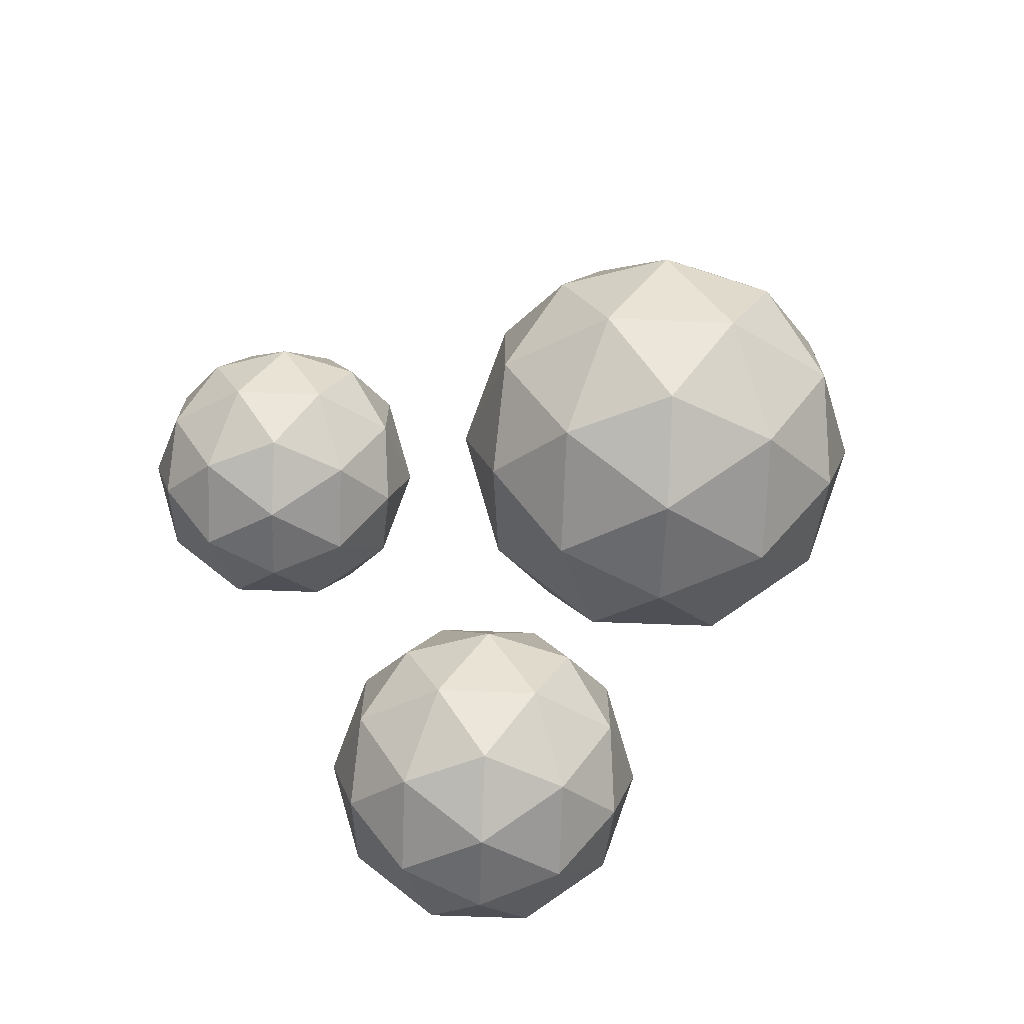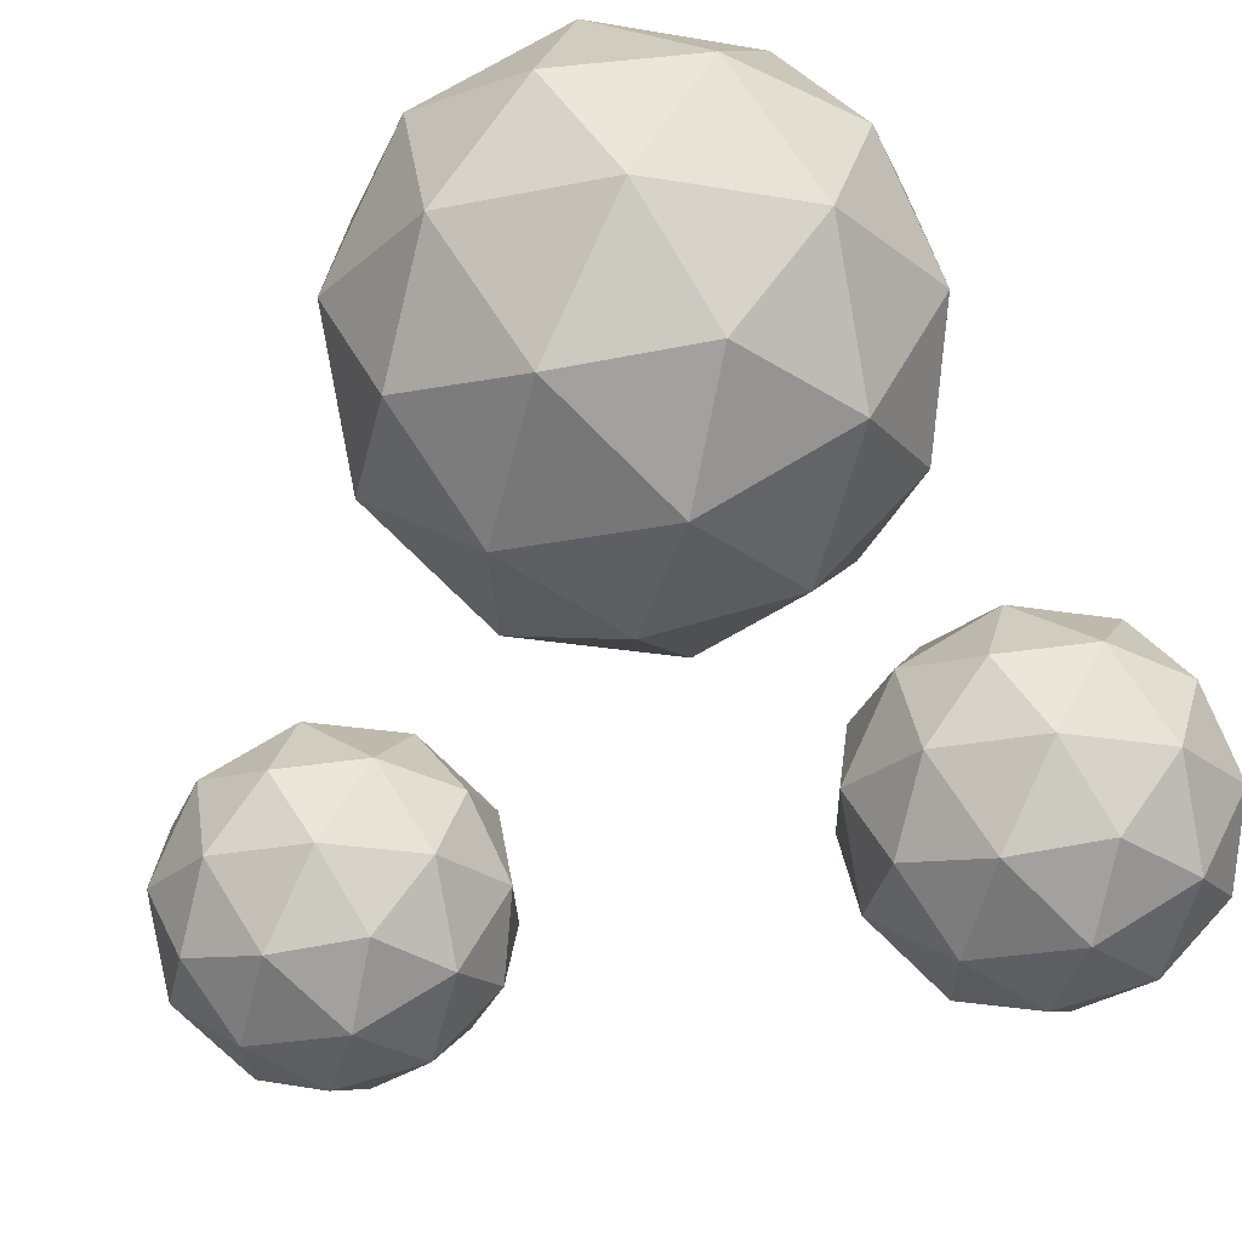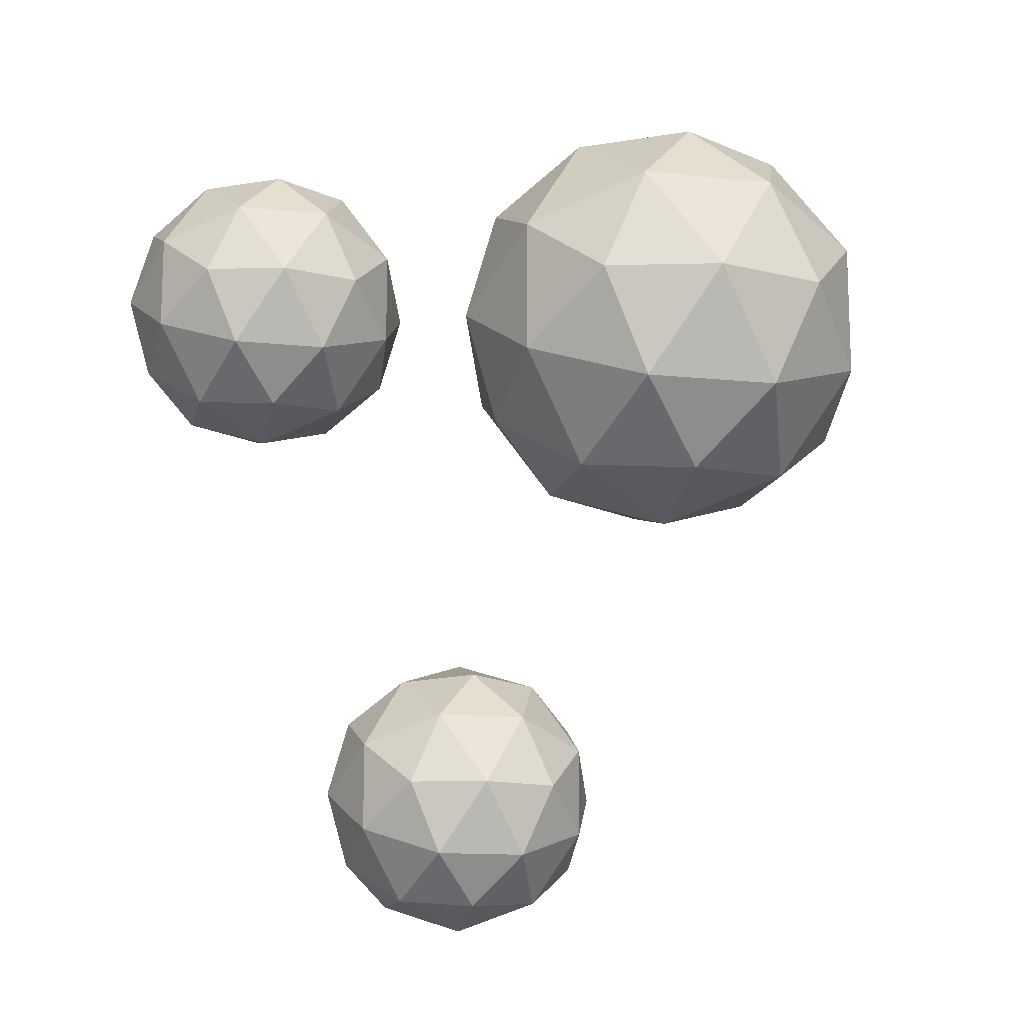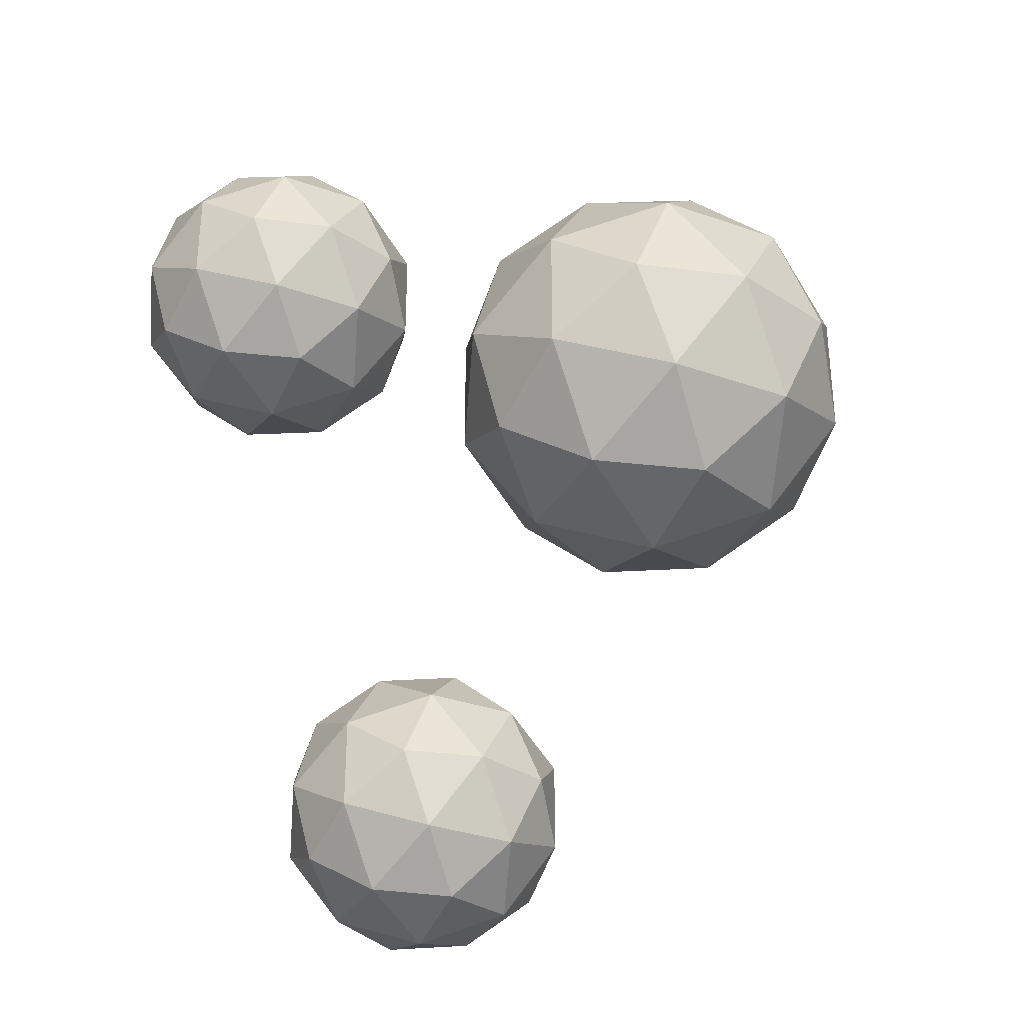
<metadata>
{"format":"obj","ext":"obj","renderer":"f3d","projection":"perspective","resolution":1024,"background":"white","views":[{"elev":-70.5,"azim":146.2,"up":"+Z"},{"elev":-23.4,"azim":-34.5,"up":"+Y"},{"elev":-13.9,"azim":135.3,"up":"+Z"},{"elev":-33.0,"azim":122.2,"up":"+Z"}]}
</metadata>
<code>
o Cube
v 0.25 0 0.25
v -0.25 0 0.25
v -0.25 0 -0.25
v 0.25 0 -0.25
v 0.2495 1.088 0.2451
v -0.2504 1.098 0.2461
v -0.2495 1.192 -0.2451
v 0.2504 1.182 -0.2461
v 0.2945 2.189 0.6847
v -0.2037 2.15 0.6676
v -0.1991 2.3 0.1907
v 0.2991 2.339 0.2078
v 2.17 3.723 1.924
v 2.049 3.723 2.145
v 2.024 3.974 2.132
v 2.146 3.974 1.91
v -0.9743 4.703 2.44
v -1.198 4.703 2.323
v -1.131 4.909 2.194
v -0.907 4.909 2.31
v -0.3899 3.589 -0.537
v -0.1374 3.589 -0.5419
v -0.1367 3.84 -0.5106
v -0.3893 3.84 -0.5057
v -0.4201 3.801 -2.294
v -0.1676 3.801 -2.298
v -0.1669 4.051 -2.268
v -0.4195 4.051 -2.264
v 0.25 0.38 0.25
v -0.25 0.38 0.25
v -0.25 0.38 -0.25
v 0.25 0.38 -0.25
v 0.25 0.76 0.25
v -0.25 0.76 0.25
v -0.25 0.76 -0.25
v 0.25 0.76 -0.25
v 0.2638 1.406 0.3764
v -0.2358 1.426 0.3802
v -0.232 1.61 -0.08463
v 0.2676 1.59 -0.08846
v 0.2797 1.774 0.5223
v -0.2199 1.794 0.5261
v -0.2161 1.978 0.06127
v 0.2835 1.958 0.05744
v 0.1455 2.697 0.7598
v -0.2583 2.616 0.7322
v -0.2501 2.712 0.3307
v 0.1537 2.793 0.3583
v 0.04843 3.013 0.8025
v -0.297 2.944 0.7789
v -0.29 3.026 0.4354
v 0.05541 3.095 0.459
v -0.03681 3.291 0.84
v -0.331 3.232 0.8199
v -0.3251 3.301 0.5273
v -0.03087 3.361 0.5474
v 0.04912 3.452 0.756
v -0.07271 3.452 0.9773
v -0.0973 3.703 0.9638
v 0.02454 3.703 0.7425
v 0.2612 3.479 0.8728
v 0.1394 3.479 1.094
v 0.1148 3.73 1.081
v 0.2367 3.73 0.8593
v 0.4734 3.506 0.9896
v 0.3515 3.506 1.211
v 0.3269 3.757 1.197
v 0.4488 3.757 0.9761
v 0.6855 3.533 1.106
v 0.5636 3.533 1.328
v 0.5391 3.784 1.314
v 0.6609 3.784 1.093
v 0.8976 3.56 1.223
v 0.7758 3.56 1.444
v 0.7512 3.811 1.431
v 0.873 3.811 1.21
v 1.11 3.587 1.34
v 0.9879 3.587 1.561
v 0.9633 3.838 1.548
v 1.085 3.838 1.326
v 1.322 3.614 1.457
v 1.2 3.614 1.678
v 1.175 3.865 1.665
v 1.297 3.865 1.443
v 1.534 3.641 1.574
v 1.412 3.641 1.795
v 1.388 3.892 1.781
v 1.509 3.892 1.56
v 1.746 3.668 1.69
v 1.624 3.668 1.912
v 1.6 3.919 1.898
v 1.722 3.919 1.677
v 1.958 3.695 1.807
v 1.836 3.695 2.028
v 1.812 3.947 2.015
v 1.934 3.947 1.794
v -0.2485 3.587 1.041
v -0.4727 3.587 0.9246
v -0.4054 3.793 0.795
v -0.1812 3.793 0.9113
v -0.3392 3.726 1.216
v -0.5634 3.726 1.099
v -0.4961 3.932 0.9698
v -0.2719 3.932 1.086
v -0.4299 3.866 1.391
v -0.6541 3.866 1.274
v -0.5869 4.072 1.145
v -0.3627 4.072 1.261
v -0.5206 4.005 1.565
v -0.7449 4.005 1.449
v -0.6776 4.211 1.32
v -0.4534 4.211 1.436
v -0.6114 4.145 1.74
v -0.8356 4.145 1.624
v -0.7683 4.351 1.494
v -0.5441 4.351 1.611
v -0.7021 4.284 1.915
v -0.9263 4.284 1.799
v -0.8591 4.49 1.669
v -0.6348 4.49 1.786
v -0.7928 4.424 2.09
v -1.017 4.424 1.974
v -0.9498 4.63 1.844
v -0.7256 4.63 1.96
v -0.8835 4.563 2.265
v -1.108 4.563 2.148
v -1.041 4.769 2.019
v -0.8163 4.769 2.135
v -0.3674 3.452 0.5184
v -0.1148 3.452 0.513
v -0.1141 3.703 0.5455
v -0.3667 3.703 0.5509
v -0.3719 3.48 0.3073
v -0.1193 3.48 0.3019
v -0.1186 3.73 0.3343
v -0.3712 3.73 0.3397
v -0.3764 3.507 0.09613
v -0.1238 3.507 0.09072
v -0.1231 3.758 0.1232
v -0.3757 3.758 0.1286
v -0.3809 3.535 -0.115
v -0.1284 3.535 -0.1204
v -0.1277 3.785 -0.08797
v -0.3802 3.785 -0.08257
v -0.3854 3.562 -0.3262
v -0.1329 3.562 -0.3316
v -0.1322 3.812 -0.2991
v -0.3847 3.812 -0.2937
v -0.3937 3.616 -0.7564
v -0.1411 3.616 -0.7607
v -0.1405 3.866 -0.7306
v -0.3931 3.866 -0.7262
v -0.3975 3.642 -0.976
v -0.1449 3.642 -0.9804
v -0.1443 3.893 -0.9502
v -0.3968 3.893 -0.9459
v -0.4013 3.669 -1.196
v -0.1487 3.668 -1.2
v -0.148 3.919 -1.17
v -0.4006 3.919 -1.166
v -0.405 3.695 -1.415
v -0.1525 3.695 -1.42
v -0.1518 3.946 -1.39
v -0.4044 3.946 -1.385
v -0.4088 3.721 -1.635
v -0.1562 3.721 -1.639
v -0.1556 3.972 -1.609
v -0.4082 3.972 -1.605
v -0.4126 3.748 -1.855
v -0.16 3.748 -1.859
v -0.1594 3.998 -1.829
v -0.4119 3.999 -1.824
v -0.4164 3.774 -2.074
v -0.1638 3.774 -2.079
v -0.1631 4.025 -2.049
v -0.4157 4.025 -2.044
f 33 32 36
f 6 35 34
f 36 31 35
f 35 30 34
f 34 29 33
f 5 34 33
f 59 97 58
f 60 100 59
f 29 4 32
f 130 55 129
f 60 131 100
f 32 3 31
f 31 2 30
f 30 1 29
f 27 25 28
f 99 131 132
f 53 58 54
f 53 57 58
f 53 56 57
f 56 60 57
f 56 131 60
f 132 98 99
f 19 17 20
f 56 130 131
f 54 97 98
f 15 13 16
f 54 129 55
f 2 4 1
f 8 35 7
f 5 36 8
f 38 5 37
f 39 6 38
f 39 8 7
f 40 5 8
f 41 38 37
f 43 38 42
f 44 39 43
f 41 40 44
f 10 41 9
f 11 42 10
f 11 44 43
f 12 41 44
f 45 10 9
f 46 11 10
f 48 11 47
f 45 12 48
f 49 46 45
f 51 46 50
f 52 47 51
f 52 45 48
f 54 49 53
f 55 50 54
f 55 52 51
f 56 49 52
f 62 57 61
f 62 59 58
f 64 59 63
f 61 60 64
f 65 62 61
f 67 62 66
f 68 63 67
f 65 64 68
f 70 65 69
f 71 66 70
f 72 67 71
f 72 65 68
f 73 70 69
f 75 70 74
f 76 71 75
f 73 72 76
f 78 73 77
f 78 75 74
f 79 76 75
f 77 76 80
f 82 77 81
f 83 78 82
f 84 79 83
f 84 77 80
f 85 82 81
f 87 82 86
f 88 83 87
f 88 81 84
f 90 85 89
f 91 86 90
f 92 87 91
f 89 88 92
f 94 89 93
f 94 91 90
f 95 92 91
f 93 92 96
f 14 93 13
f 14 95 94
f 16 95 15
f 13 96 16
f 102 97 101
f 103 98 102
f 104 99 103
f 101 100 104
f 106 101 105
f 107 102 106
f 107 104 103
f 105 104 108
f 110 105 109
f 111 106 110
f 111 108 107
f 109 108 112
f 114 109 113
f 115 110 114
f 116 111 115
f 113 112 116
f 118 113 117
f 119 114 118
f 120 115 119
f 120 113 116
f 122 117 121
f 123 118 122
f 124 119 123
f 121 120 124
f 126 121 125
f 126 123 122
f 127 124 123
f 125 124 128
f 18 125 17
f 18 127 126
f 19 128 127
f 20 125 128
f 134 129 133
f 134 131 130
f 136 131 135
f 133 132 136
f 138 133 137
f 138 135 134
f 140 135 139
f 137 136 140
f 142 137 141
f 143 138 142
f 143 140 139
f 144 137 140
f 146 141 145
f 146 143 142
f 147 144 143
f 145 144 148
f 22 145 21
f 22 147 146
f 23 148 147
f 21 148 24
f 149 22 21
f 151 22 150
f 152 23 151
f 152 21 24
f 154 149 153
f 154 151 150
f 156 151 155
f 153 152 156
f 158 153 157
f 159 154 158
f 159 156 155
f 160 153 156
f 162 157 161
f 162 159 158
f 163 160 159
f 161 160 164
f 166 161 165
f 167 162 166
f 168 163 167
f 168 161 164
f 170 165 169
f 170 167 166
f 172 167 171
f 169 168 172
f 174 169 173
f 174 171 170
f 175 172 171
f 173 172 176
f 26 173 25
f 26 175 174
f 27 176 175
f 25 176 28
f 33 29 32
f 6 7 35
f 36 32 31
f 35 31 30
f 34 30 29
f 5 6 34
f 59 100 97
f 29 1 4
f 130 56 55
f 32 4 3
f 31 3 2
f 30 2 1
f 27 26 25
f 99 100 131
f 132 129 98
f 19 18 17
f 54 58 97
f 15 14 13
f 54 98 129
f 2 3 4
f 8 36 35
f 5 33 36
f 38 6 5
f 39 7 6
f 39 40 8
f 40 37 5
f 41 42 38
f 43 39 38
f 44 40 39
f 41 37 40
f 10 42 41
f 11 43 42
f 11 12 44
f 12 9 41
f 45 46 10
f 46 47 11
f 48 12 11
f 45 9 12
f 49 50 46
f 51 47 46
f 52 48 47
f 52 49 45
f 54 50 49
f 55 51 50
f 55 56 52
f 56 53 49
f 62 58 57
f 62 63 59
f 64 60 59
f 61 57 60
f 65 66 62
f 67 63 62
f 68 64 63
f 65 61 64
f 70 66 65
f 71 67 66
f 72 68 67
f 72 69 65
f 73 74 70
f 75 71 70
f 76 72 71
f 73 69 72
f 78 74 73
f 78 79 75
f 79 80 76
f 77 73 76
f 82 78 77
f 83 79 78
f 84 80 79
f 84 81 77
f 85 86 82
f 87 83 82
f 88 84 83
f 88 85 81
f 90 86 85
f 91 87 86
f 92 88 87
f 89 85 88
f 94 90 89
f 94 95 91
f 95 96 92
f 93 89 92
f 14 94 93
f 14 15 95
f 16 96 95
f 13 93 96
f 102 98 97
f 103 99 98
f 104 100 99
f 101 97 100
f 106 102 101
f 107 103 102
f 107 108 104
f 105 101 104
f 110 106 105
f 111 107 106
f 111 112 108
f 109 105 108
f 114 110 109
f 115 111 110
f 116 112 111
f 113 109 112
f 118 114 113
f 119 115 114
f 120 116 115
f 120 117 113
f 122 118 117
f 123 119 118
f 124 120 119
f 121 117 120
f 126 122 121
f 126 127 123
f 127 128 124
f 125 121 124
f 18 126 125
f 18 19 127
f 19 20 128
f 20 17 125
f 134 130 129
f 134 135 131
f 136 132 131
f 133 129 132
f 138 134 133
f 138 139 135
f 140 136 135
f 137 133 136
f 142 138 137
f 143 139 138
f 143 144 140
f 144 141 137
f 146 142 141
f 146 147 143
f 147 148 144
f 145 141 144
f 22 146 145
f 22 23 147
f 23 24 148
f 21 145 148
f 149 150 22
f 151 23 22
f 152 24 23
f 152 149 21
f 154 150 149
f 154 155 151
f 156 152 151
f 153 149 152
f 158 154 153
f 159 155 154
f 159 160 156
f 160 157 153
f 162 158 157
f 162 163 159
f 163 164 160
f 161 157 160
f 166 162 161
f 167 163 162
f 168 164 163
f 168 165 161
f 170 166 165
f 170 171 167
f 172 168 167
f 169 165 168
f 174 170 169
f 174 175 171
f 175 176 172
f 173 169 172
f 26 174 173
f 26 27 175
f 27 28 176
f 25 173 176
o Icosphere
v 1.401 2.726 1.909
v 2.124 3.279 2.435
v 1.124 3.279 2.76
v 0.5064 3.279 1.909
v 1.124 3.279 1.058
v 2.124 3.279 1.383
v 1.677 4.173 2.76
v 0.6772 4.173 2.435
v 0.6772 4.173 1.383
v 1.677 4.173 1.058
v 2.295 4.173 1.909
v 1.401 4.726 1.909
v 1.238 2.875 2.409
v 1.826 2.875 2.218
v 1.664 3.2 2.718
v 2.251 3.2 1.909
v 1.826 2.875 1.6
v 0.8751 2.875 1.909
v 0.7127 3.2 2.409
v 1.238 2.875 1.409
v 0.7127 3.2 1.409
v 1.664 3.2 1.1
v 2.352 3.726 2.218
v 2.352 3.726 1.6
v 1.401 3.726 2.909
v 1.989 3.726 2.718
v 0.4498 3.726 2.218
v 0.8131 3.726 2.718
v 0.8131 3.726 1.1
v 0.4498 3.726 1.6
v 1.989 3.726 1.1
v 1.401 3.726 0.9091
v 2.089 4.252 2.409
v 1.138 4.252 2.718
v 0.5502 4.252 1.909
v 1.138 4.252 1.1
v 2.089 4.252 1.409
v 1.563 4.577 2.409
v 1.927 4.577 1.909
v 0.9755 4.577 2.218
v 0.9755 4.577 1.6
v 1.563 4.577 1.409
f 177 190 189
f 178 190 192
f 177 189 194
f 177 194 196
f 177 196 193
f 178 192 199
f 179 191 201
f 180 195 203
f 181 197 205
f 182 198 207
f 178 199 202
f 179 201 204
f 180 203 206
f 181 205 208
f 182 207 200
f 183 209 214
f 184 210 216
f 185 211 217
f 186 212 218
f 187 213 215
f 215 218 188
f 215 213 218
f 213 186 218
f 218 217 188
f 218 212 217
f 212 185 217
f 217 216 188
f 217 211 216
f 211 184 216
f 216 214 188
f 216 210 214
f 210 183 214
f 214 215 188
f 214 209 215
f 209 187 215
f 200 213 187
f 200 207 213
f 207 186 213
f 208 212 186
f 208 205 212
f 205 185 212
f 206 211 185
f 206 203 211
f 203 184 211
f 204 210 184
f 204 201 210
f 201 183 210
f 202 209 183
f 202 199 209
f 199 187 209
f 207 208 186
f 207 198 208
f 198 181 208
f 205 206 185
f 205 197 206
f 197 180 206
f 203 204 184
f 203 195 204
f 195 179 204
f 201 202 183
f 201 191 202
f 191 178 202
f 199 200 187
f 199 192 200
f 192 182 200
f 193 198 182
f 193 196 198
f 196 181 198
f 196 197 181
f 196 194 197
f 194 180 197
f 194 195 180
f 194 189 195
f 189 179 195
f 192 193 182
f 192 190 193
f 190 177 193
f 189 191 179
f 189 190 191
f 190 178 191
o Icosphere.001
v -0.4752 2.832 -1.523
v 0.2484 3.384 -0.9968
v -0.7516 3.384 -0.6719
v -1.37 3.384 -1.523
v -0.7516 3.384 -2.373
v 0.2484 3.384 -2.048
v -0.1989 4.279 -0.6719
v -1.199 4.279 -0.9968
v -1.199 4.279 -2.048
v -0.1989 4.279 -2.373
v 0.4192 4.279 -1.523
v -0.4752 4.832 -1.523
v -0.6377 2.981 -1.023
v -0.04993 2.981 -1.214
v -0.2124 3.306 -0.7136
v 0.3754 3.306 -1.523
v -0.04993 2.981 -1.832
v -1.001 2.981 -1.523
v -1.163 3.306 -1.023
v -0.6377 2.981 -2.023
v -1.163 3.306 -2.023
v -0.2124 3.306 -2.332
v 0.4758 3.832 -1.214
v 0.4758 3.832 -1.832
v -0.4752 3.832 -0.5226
v 0.1125 3.832 -0.7135
v -1.426 3.832 -1.214
v -1.063 3.832 -0.7135
v -1.063 3.832 -2.332
v -1.426 3.832 -1.832
v 0.1125 3.832 -2.332
v -0.4752 3.832 -2.523
v 0.2129 4.357 -1.023
v -0.7381 4.357 -0.7136
v -1.326 4.357 -1.523
v -0.7381 4.357 -2.332
v 0.2129 4.357 -2.023
v -0.3128 4.682 -1.023
v 0.05048 4.682 -1.523
v -0.9006 4.682 -1.214
v -0.9006 4.682 -1.832
v -0.3128 4.682 -2.023
f 219 232 231
f 220 232 234
f 219 231 236
f 219 236 238
f 219 238 235
f 220 234 241
f 221 233 243
f 222 237 245
f 223 239 247
f 224 240 249
f 220 241 244
f 221 243 246
f 222 245 248
f 223 247 250
f 224 249 242
f 225 251 256
f 226 252 258
f 227 253 259
f 228 254 260
f 229 255 257
f 257 260 230
f 257 255 260
f 255 228 260
f 260 259 230
f 260 254 259
f 254 227 259
f 259 258 230
f 259 253 258
f 253 226 258
f 258 256 230
f 258 252 256
f 252 225 256
f 256 257 230
f 256 251 257
f 251 229 257
f 242 255 229
f 242 249 255
f 249 228 255
f 250 254 228
f 250 247 254
f 247 227 254
f 248 253 227
f 248 245 253
f 245 226 253
f 246 252 226
f 246 243 252
f 243 225 252
f 244 251 225
f 244 241 251
f 241 229 251
f 249 250 228
f 249 240 250
f 240 223 250
f 247 248 227
f 247 239 248
f 239 222 248
f 245 246 226
f 245 237 246
f 237 221 246
f 243 244 225
f 243 233 244
f 233 220 244
f 241 242 229
f 241 234 242
f 234 224 242
f 235 240 224
f 235 238 240
f 238 223 240
f 238 239 223
f 238 236 239
f 236 222 239
f 236 237 222
f 236 231 237
f 231 221 237
f 234 235 224
f 234 232 235
f 232 219 235
f 231 233 221
f 231 232 233
f 232 220 233
o Icosphere.002
v -0.9111 4.059 1.882
v 0.1743 4.888 2.671
v -1.326 4.888 3.158
v -2.253 4.888 1.882
v -1.326 4.888 0.6065
v 0.1743 4.888 1.094
v -0.4965 6.229 3.158
v -1.997 6.229 2.671
v -1.997 6.229 1.094
v -0.4965 6.229 0.6065
v 0.4305 6.229 1.882
v -0.9111 7.059 1.882
v -1.155 4.283 2.632
v -0.2731 4.283 2.346
v -0.5168 4.77 3.096
v 0.3649 4.77 1.882
v -0.2731 4.283 1.419
v -1.7 4.283 1.882
v -1.943 4.77 2.632
v -1.155 4.283 1.132
v -1.943 4.77 1.132
v -0.5168 4.77 0.6689
v 0.5155 5.559 2.346
v 0.5155 5.559 1.419
v -0.9111 5.559 3.382
v -0.02941 5.559 3.096
v -2.338 5.559 2.346
v -1.793 5.559 3.096
v -1.793 5.559 0.6689
v -2.338 5.559 1.419
v -0.02941 5.559 0.6689
v -0.9111 5.559 0.3825
v 0.1212 6.347 2.632
v -1.305 6.347 3.096
v -2.187 6.347 1.882
v -1.305 6.347 0.6689
v 0.1212 6.347 1.132
v -0.6674 6.835 2.632
v -0.1225 6.835 1.882
v -1.549 6.835 2.346
v -1.549 6.835 1.419
v -0.6674 6.835 1.132
f 261 274 273
f 262 274 276
f 261 273 278
f 261 278 280
f 261 280 277
f 262 276 283
f 263 275 285
f 264 279 287
f 265 281 289
f 266 282 291
f 262 283 286
f 263 285 288
f 264 287 290
f 265 289 292
f 266 291 284
f 267 293 298
f 268 294 300
f 269 295 301
f 270 296 302
f 271 297 299
f 299 302 272
f 299 297 302
f 297 270 302
f 302 301 272
f 302 296 301
f 296 269 301
f 301 300 272
f 301 295 300
f 295 268 300
f 300 298 272
f 300 294 298
f 294 267 298
f 298 299 272
f 298 293 299
f 293 271 299
f 284 297 271
f 284 291 297
f 291 270 297
f 292 296 270
f 292 289 296
f 289 269 296
f 290 295 269
f 290 287 295
f 287 268 295
f 288 294 268
f 288 285 294
f 285 267 294
f 286 293 267
f 286 283 293
f 283 271 293
f 291 292 270
f 291 282 292
f 282 265 292
f 289 290 269
f 289 281 290
f 281 264 290
f 287 288 268
f 287 279 288
f 279 263 288
f 285 286 267
f 285 275 286
f 275 262 286
f 283 284 271
f 283 276 284
f 276 266 284
f 277 282 266
f 277 280 282
f 280 265 282
f 280 281 265
f 280 278 281
f 278 264 281
f 278 279 264
f 278 273 279
f 273 263 279
f 276 277 266
f 276 274 277
f 274 261 277
f 273 275 263
f 273 274 275
f 274 262 275

</code>
